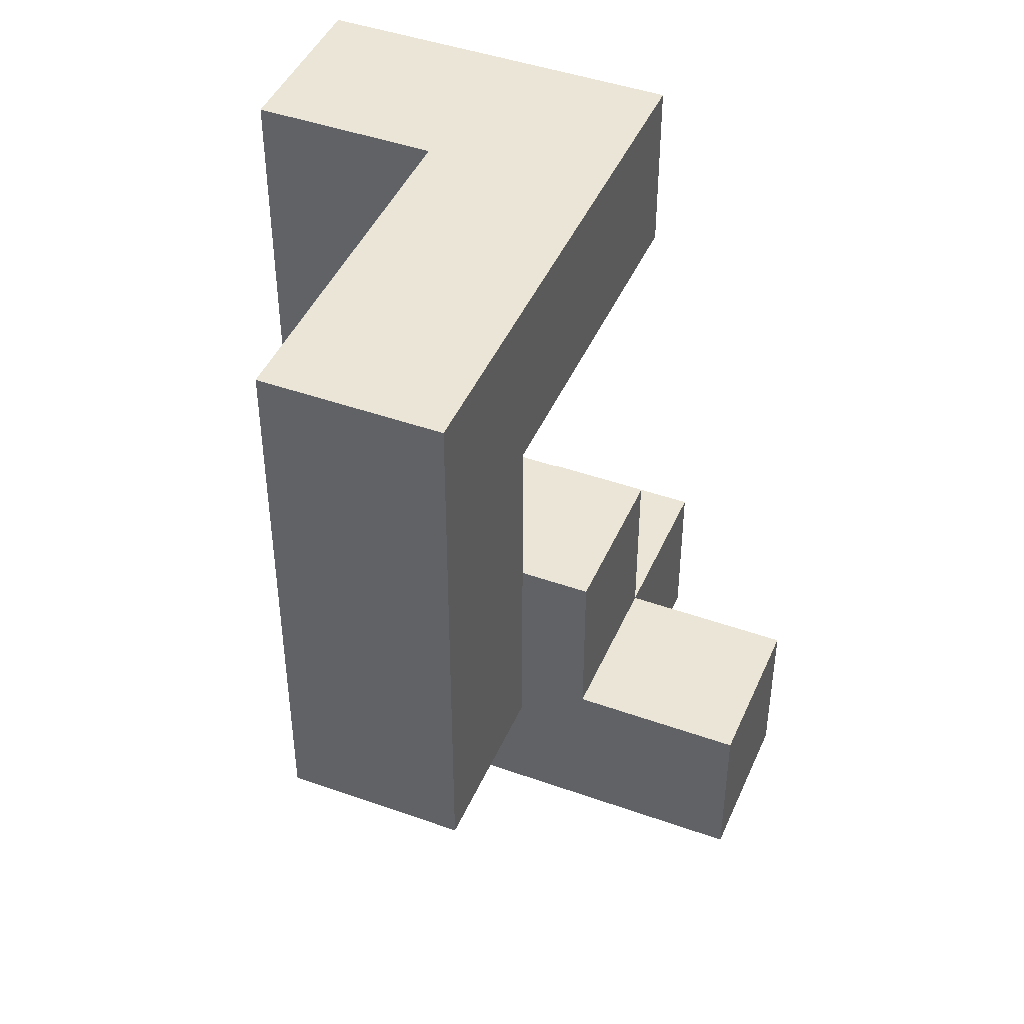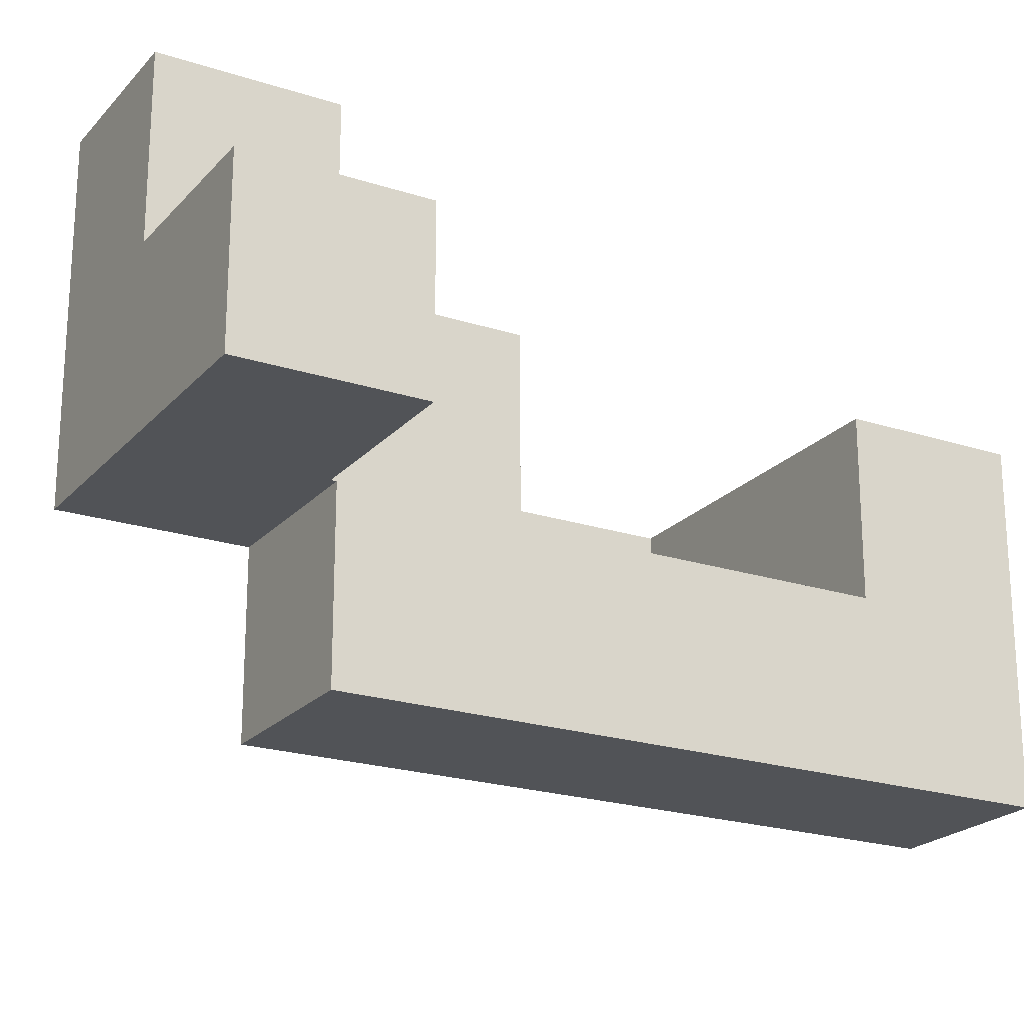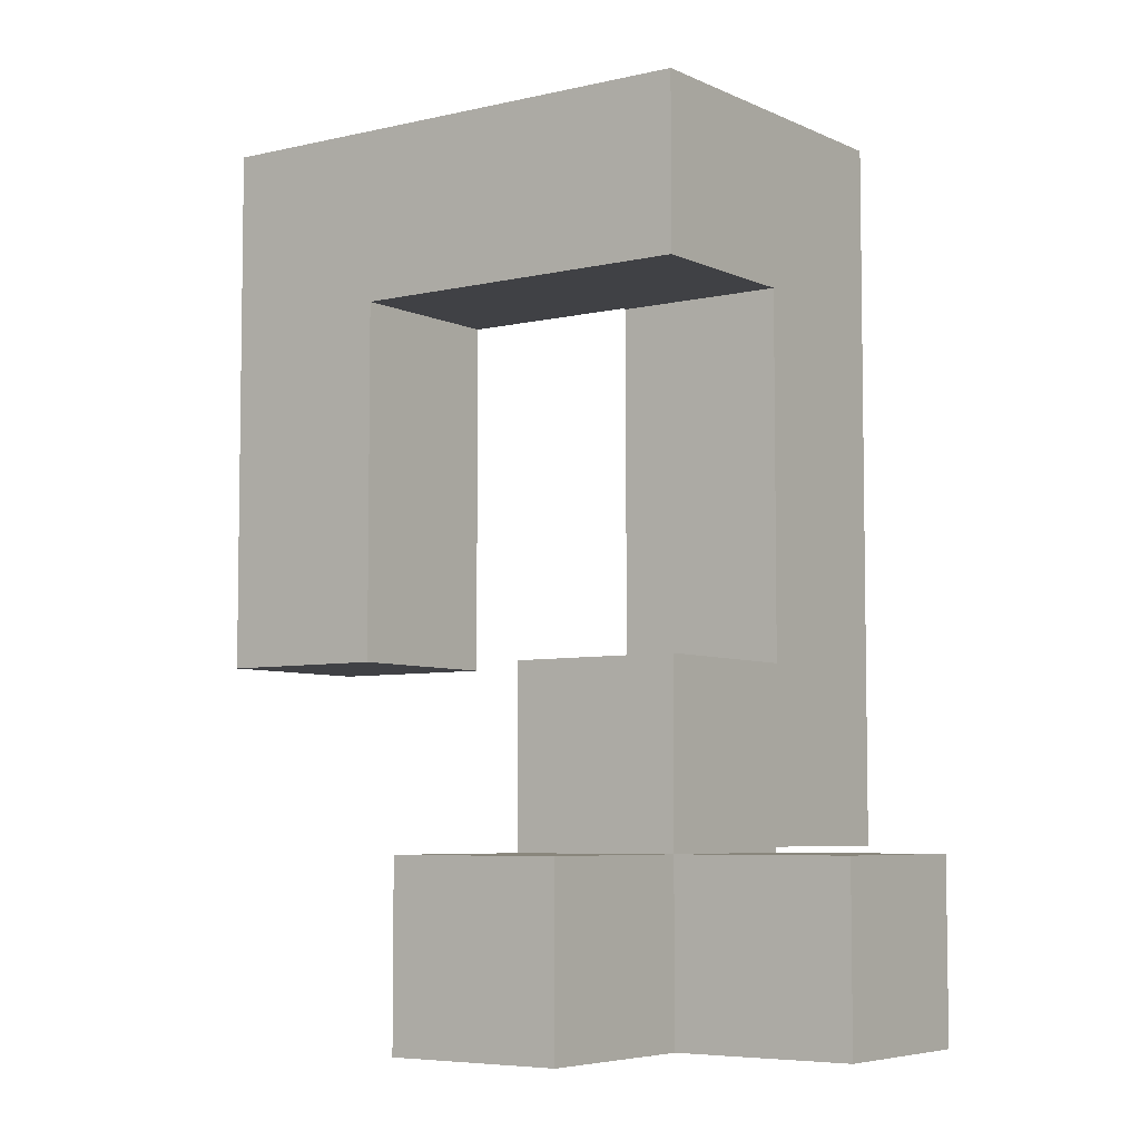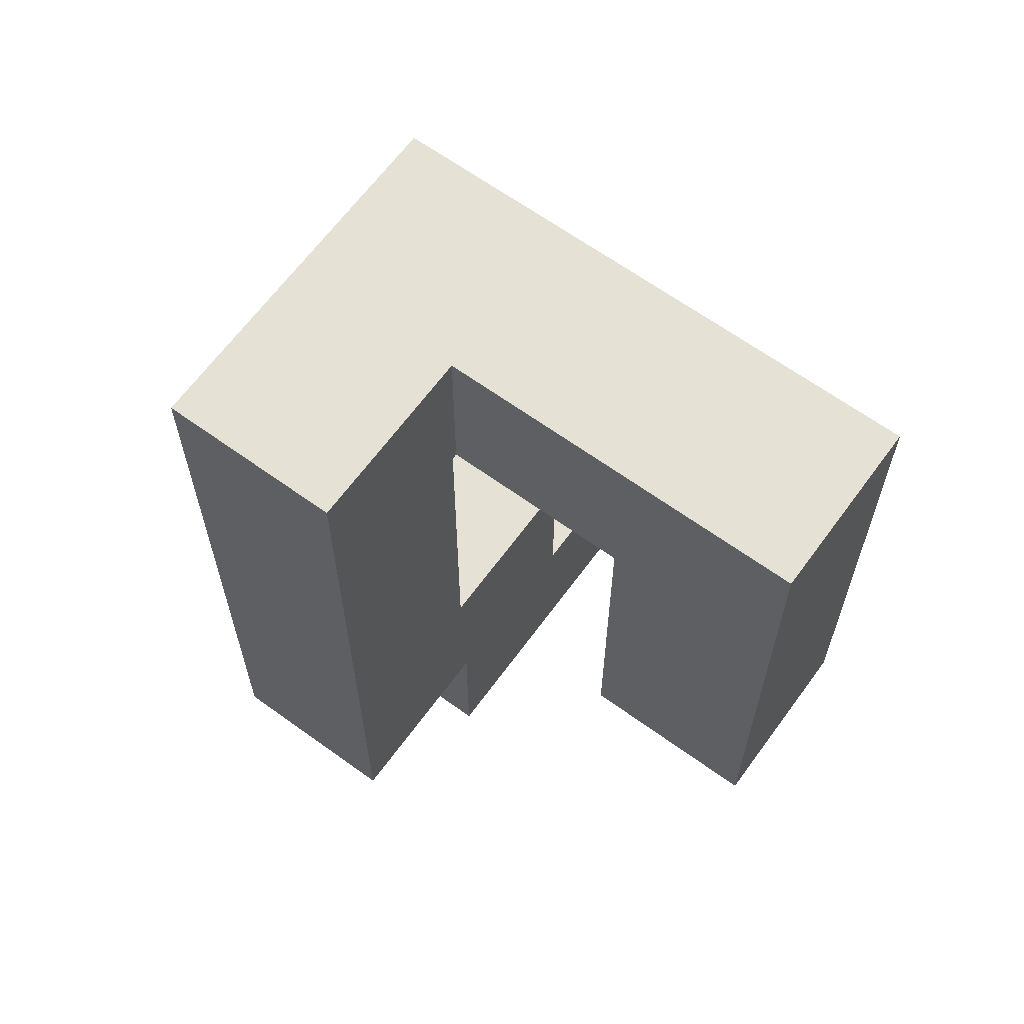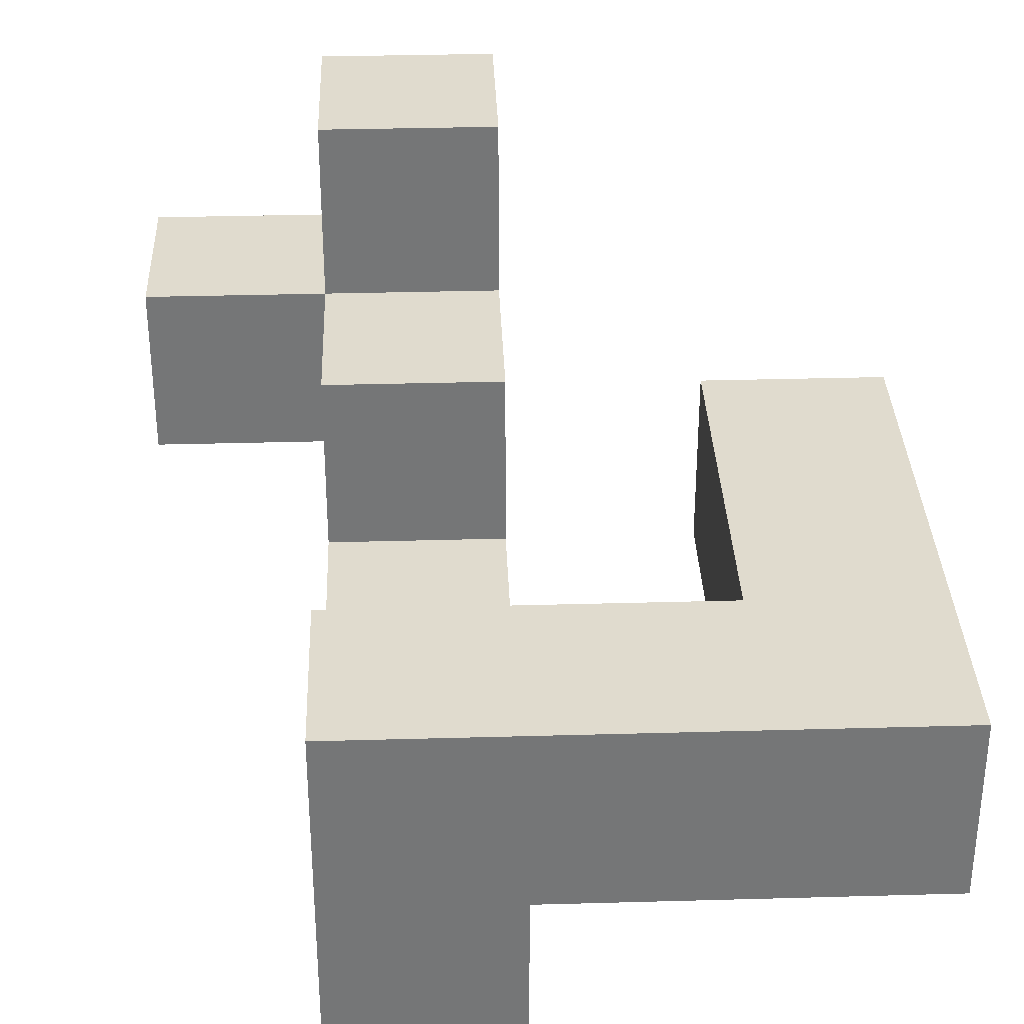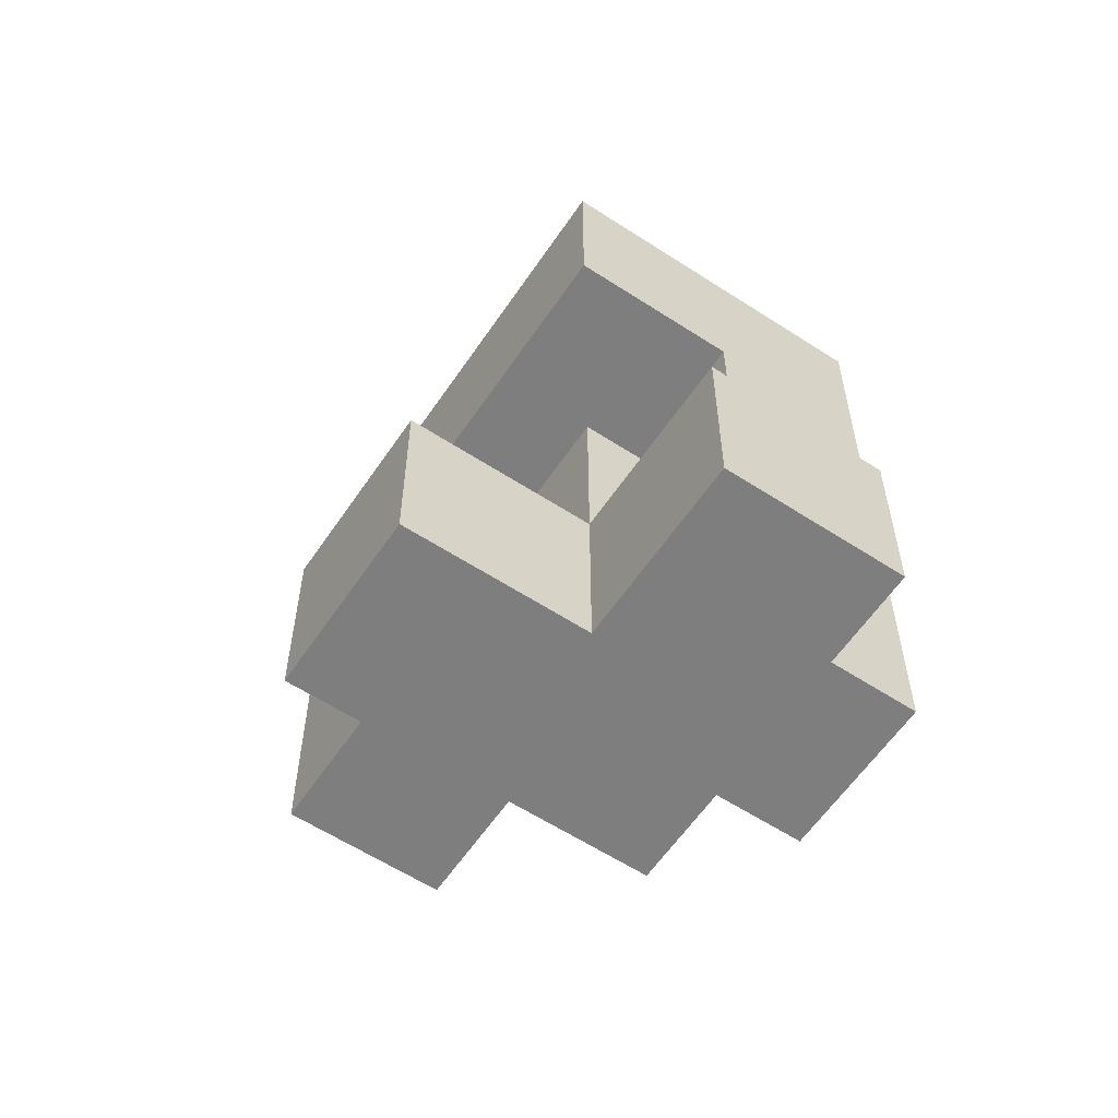
<metadata>
{"format":"obj","ext":"obj","renderer":"f3d","projection":"perspective","resolution":1024,"background":"white","views":[{"elev":44.4,"azim":112.6,"up":"+Z"},{"elev":-21.8,"azim":-119.7,"up":"+Y"},{"elev":-5.8,"azim":-144.2,"up":"+Z"},{"elev":64.5,"azim":36.1,"up":"+Z"},{"elev":33.5,"azim":-2.2,"up":"+Y"},{"elev":-59.4,"azim":-123.8,"up":"+Z"}]}
</metadata>
<code>
v -0.994 -0.194 -0.994
v -0.994 -0.194 -0.606
v -0.994 0.194 -0.606
v -0.994 0.194 -0.994
v -0.606 -0.194 -0.994
v -0.606 -0.194 -0.606
v -0.6 -0.194 -0.994
v -0.6 -0.194 -0.606
v -0.606 0.194 -0.606
v -0.606 0.194 -0.994
v -0.6 0.194 -0.606
v -0.6 0.194 -0.994
v -0.594 0.194 -0.994
v -0.594 0.194 -0.606
v -0.594 0.2 -0.606
v -0.594 0.2 -0.994
v -0.594 -0.194 -0.606
v -0.594 -0.194 -0.6
v -0.594 0.194 -0.6
v -0.206 -0.194 -0.994
v -0.206 0.194 -0.994
v -0.206 0.194 -0.606
v -0.206 -0.194 -0.606
v -0.206 0.2 -0.994
v -0.206 0.2 -0.606
v -0.206 0.194 -0.6
v -0.206 -0.194 -0.6
v -0.594 -0.194 -0.994
v -0.594 0.206 -0.606
v -0.594 0.206 -0.994
v -0.594 0.594 -0.606
v -0.594 0.594 -0.994
v -0.206 0.206 -0.994
v -0.206 0.206 -0.606
v -0.206 0.594 -0.994
v -0.206 0.594 -0.606
v -0.594 -0.594 -0.594
v -0.594 -0.594 -0.206
v -0.594 -0.206 -0.206
v -0.594 -0.206 -0.594
v -0.594 -0.2 -0.206
v -0.594 -0.2 -0.594
v -0.594 -0.594 -0.2
v -0.594 -0.206 -0.2
v -0.206 -0.594 -0.594
v -0.206 -0.206 -0.594
v -0.206 -0.206 -0.206
v -0.206 -0.594 -0.206
v -0.206 -0.2 -0.594
v -0.206 -0.2 -0.206
v -0.206 -0.206 -0.2
v -0.206 -0.594 -0.2
v -0.594 -0.194 -0.594
v -0.594 0.194 -0.594
v -0.594 -0.194 -0.206
v -0.594 0.194 -0.206
v -0.206 0.194 -0.594
v -0.206 -0.194 -0.594
v -0.206 -0.194 -0.206
v -0.206 0.194 -0.206
v -0.594 -0.594 -0.194
v -0.594 -0.206 -0.194
v -0.594 -0.594 0.194
v -0.594 -0.206 0.194
v -0.594 -0.594 0.2
v -0.594 -0.206 0.2
v -0.206 -0.206 -0.194
v -0.206 -0.594 -0.194
v -0.206 -0.206 0.194
v -0.206 -0.594 0.194
v -0.206 -0.206 0.2
v -0.206 -0.594 0.2
v 0.206 -0.194 -0.194
v 0.206 -0.194 0.194
v 0.206 0.194 0.194
v 0.206 0.194 -0.194
v 0.206 -0.194 0.2
v 0.206 0.194 0.2
v 0.594 -0.194 -0.194
v 0.594 0.194 -0.194
v 0.594 0.194 0.194
v 0.594 -0.194 0.194
v 0.594 0.194 0.2
v 0.594 -0.194 0.2
v -0.594 -0.594 0.206
v -0.594 -0.206 0.206
v -0.594 -0.594 0.594
v -0.594 -0.206 0.594
v -0.594 -0.594 0.6
v -0.594 -0.206 0.6
v -0.206 -0.206 0.206
v -0.206 -0.594 0.206
v -0.206 -0.206 0.594
v -0.206 -0.594 0.594
v -0.206 -0.206 0.6
v -0.206 -0.594 0.6
v 0.206 -0.194 0.206
v 0.206 0.194 0.206
v 0.206 -0.194 0.594
v 0.206 0.194 0.594
v 0.206 -0.194 0.6
v 0.206 0.194 0.6
v 0.594 0.194 0.206
v 0.594 -0.194 0.206
v 0.594 0.194 0.594
v 0.594 -0.194 0.594
v 0.594 0.194 0.6
v 0.594 -0.194 0.6
v -0.594 -0.594 0.606
v -0.594 -0.206 0.606
v -0.594 -0.594 0.994
v -0.594 -0.206 0.994
v -0.594 -0.2 0.994
v -0.594 -0.2 0.606
v -0.206 -0.206 0.606
v -0.206 -0.594 0.606
v -0.206 -0.206 0.994
v -0.206 -0.594 0.994
v -0.206 -0.2 0.606
v -0.206 -0.2 0.994
v -0.594 -0.194 0.994
v -0.594 -0.194 0.606
v -0.594 0.194 0.994
v -0.594 0.194 0.606
v -0.206 -0.194 0.606
v -0.206 -0.194 0.994
v -0.2 -0.194 0.606
v -0.2 -0.194 0.994
v -0.206 0.194 0.994
v -0.206 0.194 0.606
v -0.2 0.194 0.994
v -0.2 0.194 0.606
v -0.194 -0.194 0.606
v -0.194 -0.194 0.994
v 0.194 -0.194 0.606
v 0.194 -0.194 0.994
v 0.2 -0.194 0.606
v 0.2 -0.194 0.994
v -0.194 0.194 0.994
v -0.194 0.194 0.606
v 0.194 0.194 0.994
v 0.194 0.194 0.606
v 0.2 0.194 0.994
v 0.2 0.194 0.606
v 0.206 -0.194 0.606
v 0.206 0.194 0.606
v 0.594 0.194 0.606
v 0.594 -0.194 0.606
v 0.594 0.194 0.994
v 0.594 -0.194 0.994
v 0.206 -0.194 0.994
v 0.206 0.194 0.994
f 1 2 3 4
f 1 5 6 2
f 5 7 8 6
f 4 3 9 10
f 10 9 11 12
f 1 4 10 5
f 5 10 12 7
f 2 6 9 3
f 6 8 11 9
f 13 14 15 16
f 17 18 19 14
f 20 21 22 23
f 21 24 25 22
f 23 22 26 27
f 7 28 17 8
f 28 20 23 17
f 17 23 27 18
f 12 11 14 13
f 14 19 26 22
f 7 12 13 28
f 28 13 21 20
f 13 16 24 21
f 8 17 14 11
f 14 22 25 15
f 16 15 29 30
f 30 29 31 32
f 24 33 34 25
f 33 35 36 34
f 32 31 36 35
f 16 30 33 24
f 30 32 35 33
f 15 25 34 29
f 29 34 36 31
f 37 38 39 40
f 40 39 41 42
f 38 43 44 39
f 45 46 47 48
f 46 49 50 47
f 48 47 51 52
f 37 45 48 38
f 38 48 52 43
f 39 44 51 47
f 37 40 46 45
f 40 42 49 46
f 39 47 50 41
f 18 53 54 19
f 42 41 55 53
f 53 55 56 54
f 27 26 57 58
f 49 58 59 50
f 58 57 60 59
f 18 27 58 53
f 19 54 57 26
f 54 56 60 57
f 42 53 58 49
f 41 50 59 55
f 55 59 60 56
f 43 61 62 44
f 61 63 64 62
f 63 65 66 64
f 52 51 67 68
f 68 67 69 70
f 70 69 71 72
f 43 52 68 61
f 61 68 70 63
f 63 70 72 65
f 44 62 67 51
f 62 64 69 67
f 64 66 71 69
f 73 74 75 76
f 74 77 78 75
f 79 80 81 82
f 82 81 83 84
f 73 79 82 74
f 74 82 84 77
f 76 75 81 80
f 75 78 83 81
f 73 76 80 79
f 65 85 86 66
f 85 87 88 86
f 87 89 90 88
f 72 71 91 92
f 92 91 93 94
f 94 93 95 96
f 65 72 92 85
f 85 92 94 87
f 87 94 96 89
f 66 86 91 71
f 86 88 93 91
f 88 90 95 93
f 77 97 98 78
f 97 99 100 98
f 99 101 102 100
f 84 83 103 104
f 104 103 105 106
f 106 105 107 108
f 77 84 104 97
f 97 104 106 99
f 99 106 108 101
f 78 98 103 83
f 98 100 105 103
f 100 102 107 105
f 89 109 110 90
f 109 111 112 110
f 110 112 113 114
f 96 95 115 116
f 116 115 117 118
f 115 119 120 117
f 89 96 116 109
f 109 116 118 111
f 90 110 115 95
f 110 114 119 115
f 111 118 117 112
f 112 117 120 113
f 114 113 121 122
f 122 121 123 124
f 119 125 126 120
f 125 127 128 126
f 124 123 129 130
f 130 129 131 132
f 114 122 125 119
f 122 124 130 125
f 125 130 132 127
f 113 120 126 121
f 121 126 129 123
f 126 128 131 129
f 127 133 134 128
f 133 135 136 134
f 135 137 138 136
f 132 131 139 140
f 140 139 141 142
f 142 141 143 144
f 127 132 140 133
f 133 140 142 135
f 135 142 144 137
f 128 134 139 131
f 134 136 141 139
f 136 138 143 141
f 101 145 146 102
f 108 107 147 148
f 148 147 149 150
f 137 145 151 138
f 101 108 148 145
f 145 148 150 151
f 144 143 152 146
f 102 146 147 107
f 146 152 149 147
f 137 144 146 145
f 138 151 152 143
f 151 150 149 152

</code>
